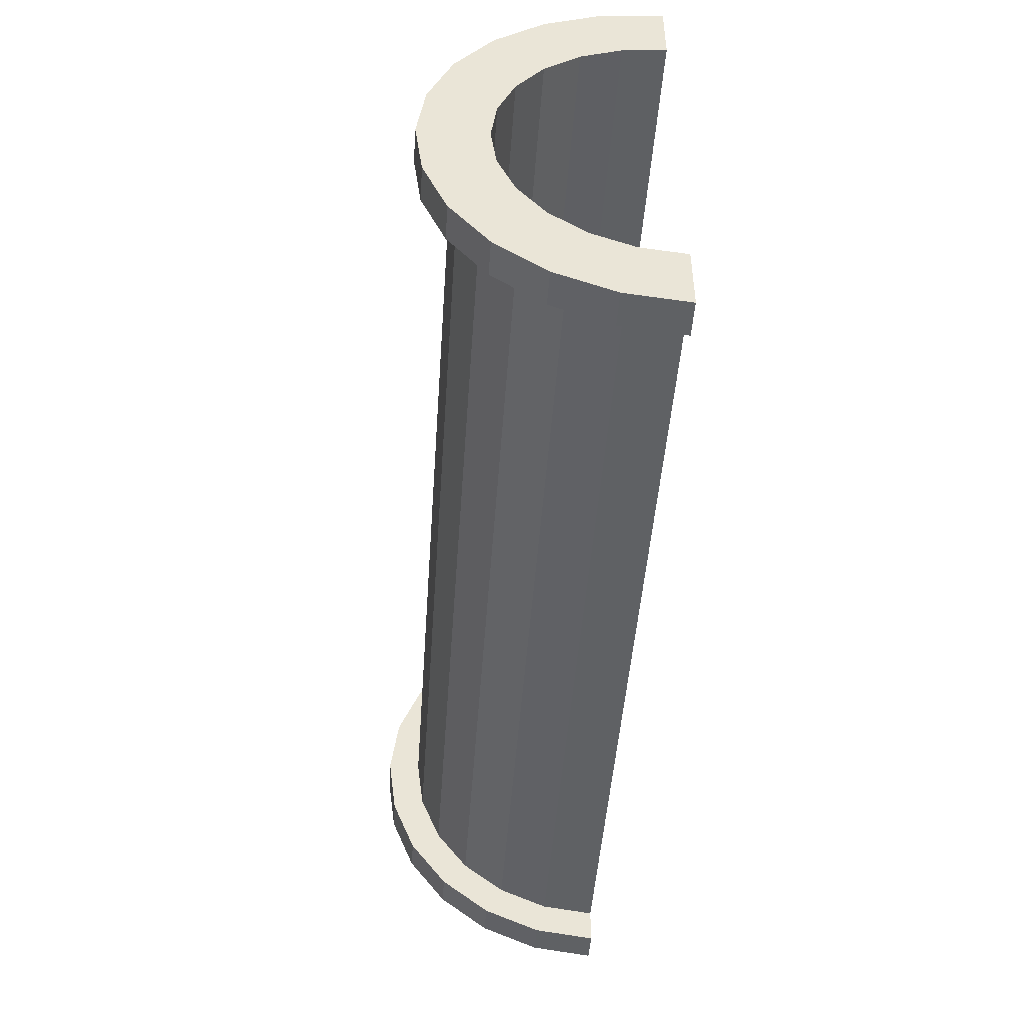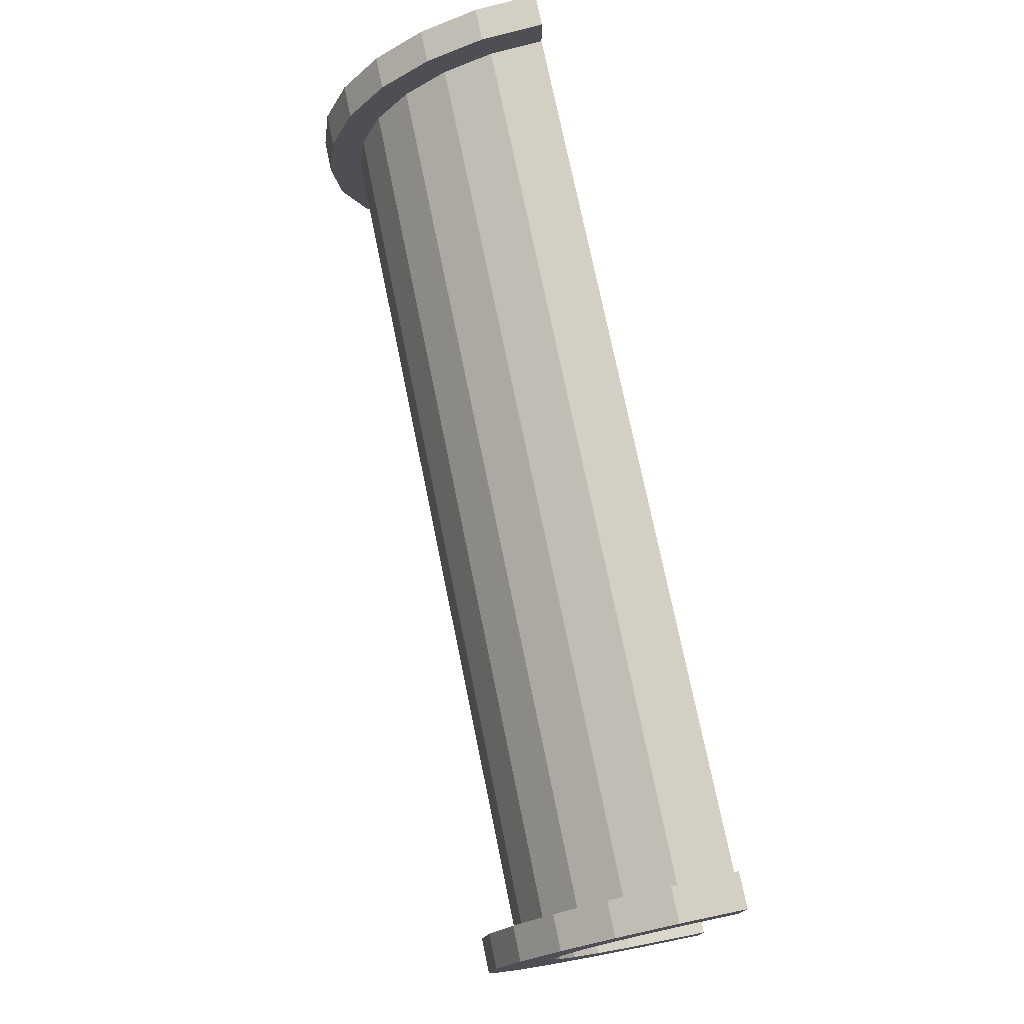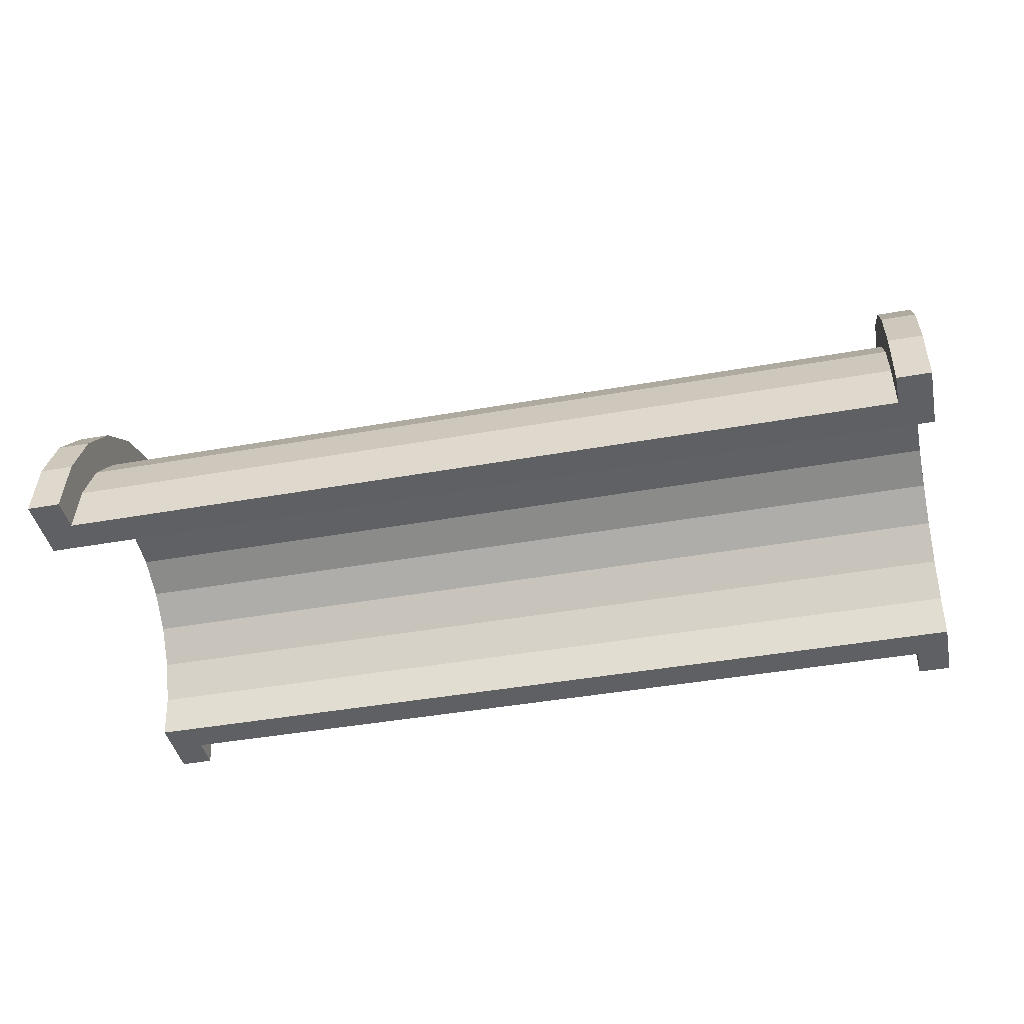
<metadata>
{"format":"obj","ext":"obj","renderer":"f3d","projection":"perspective","resolution":1024,"background":"white","views":[{"elev":-47.1,"azim":86.1,"up":"+Y"},{"elev":74.9,"azim":78.4,"up":"+Y"},{"elev":-42.3,"azim":12.1,"up":"+Z"}]}
</metadata>
<code>
v 1 1.553 5.795
v 26.28 0 6
v 26.28 1.553 5.795
v 26.28 0 6
v 1 1.553 5.795
v 1 0 6
v 26.28 6 0
v 1 6 0
v 26.28 6 0
v 1 6 0
v 26.28 6 0
v 1 6 0
v 1 -5.795 1.553
v 26.28 -6 0
v 26.28 -5.795 1.553
v 26.28 -6 0
v 1 -5.795 1.553
v 1 -6 0
v 26.28 5.196 3
v 1 4.243 4.243
v 26.28 4.243 4.243
v 1 4.243 4.243
v 26.28 5.196 3
v 1 5.196 3
v 1 4.243 4.243
v 26.28 3 5.196
v 26.28 4.243 4.243
v 26.28 3 5.196
v 1 4.243 4.243
v 1 3 5.196
v 26.28 5.795 1.553
v 1 5.196 3
v 26.28 5.196 3
v 1 5.196 3
v 26.28 5.795 1.553
v 1 5.795 1.553
v 1 -5.196 3
v 26.28 -4.243 4.243
v 1 -4.243 4.243
v 26.28 -4.243 4.243
v 1 -5.196 3
v 26.28 -5.196 3
v -0 4.83 1.294
v -0 6.761 1.812
v 0 7 0
v -0 4.83 1.294
v 0 7 0
v 0 5 0
v -0 6.761 1.812
v -0 4.83 1.294
v -0 6.062 3.5
v -0 4.33 2.5
v -0 6.062 3.5
v -0 4.83 1.294
v -0 6.062 3.5
v -0 4.33 2.5
v -0 4.95 4.95
v -0 3.535 3.535
v -0 4.95 4.95
v -0 4.33 2.5
v -0 3.535 3.535
v -0 3.5 6.062
v -0 4.95 4.95
v -0 2.5 4.33
v -0 3.5 6.062
v -0 3.535 3.535
v -0 2.5 4.33
v -0 1.812 6.761
v -0 3.5 6.062
v -0 1.294 4.83
v -0 1.812 6.761
v -0 2.5 4.33
v -0 0 5
v -0 1.812 6.761
v -0 1.294 4.83
v -0 0 5
v -0 0 7
v -0 1.812 6.761
v -0 -1.294 4.83
v -0 0 7
v -0 0 5
v -0 -1.294 4.83
v -0 -1.812 6.761
v -0 0 7
v -0 -2.5 4.33
v -0 -1.812 6.761
v -0 -1.294 4.83
v -0 -2.5 4.33
v -0 -3.5 6.062
v -0 -1.812 6.761
v -0 -3.535 3.535
v -0 -3.5 6.062
v -0 -2.5 4.33
v -0 -4.95 4.95
v -0 -3.535 3.535
v -0 -4.33 2.5
v -0 -6.062 3.5
v -0 -4.33 2.5
v -0 -4.83 1.294
v -0 -3.535 3.535
v -0 -4.95 4.95
v -0 -3.5 6.062
v -0 -6.761 1.812
v -0 -4.83 1.294
v 0 -5 0
v -0 -4.33 2.5
v -0 -6.062 3.5
v -0 -4.95 4.95
v -0 -4.83 1.294
v -0 -6.761 1.812
v -0 -6.062 3.5
v -0 -6.761 1.812
v 0 -5 0
v 0 -7 0
v 1 3 5.196
v 26.28 1.553 5.795
v 26.28 3 5.196
v 26.28 1.553 5.795
v 1 3 5.196
v 1 1.553 5.795
v 26.28 6 0
v 1 5.795 1.553
v 26.28 5.795 1.553
v 1 5.795 1.553
v 26.28 6 0
v 1 6 0
v 1 -6 0
v 26.28 -6 0
v 1 -6 0
v 26.28 -6 0
v 1 -6 0
v 26.28 -6 0
v 1 -5.795 1.553
v 26.28 -5.196 3
v 1 -5.196 3
v 26.28 -5.196 3
v 1 -5.795 1.553
v 26.28 -5.795 1.553
v 1 -3 5.196
v 26.28 -4.243 4.243
v 26.28 -3 5.196
v 26.28 -4.243 4.243
v 1 -3 5.196
v 1 -4.243 4.243
v 1 0 6
v 26.28 -1.553 5.795
v 26.28 0 6
v 26.28 -1.553 5.795
v 1 0 6
v 1 -1.553 5.795
v 1 -1.553 5.795
v 26.28 -3 5.196
v 26.28 -1.553 5.795
v 26.28 -3 5.196
v 1 -1.553 5.795
v 1 -3 5.196
v 27.28 0 5
v -0 1.294 4.83
v 27.28 1.294 4.83
v -0 1.294 4.83
v 27.28 0 5
v -0 0 5
v 27.28 5 0
v 27.28 5 0
v 0 5 0
v -0 -3.535 3.535
v 27.28 -2.5 4.33
v 27.28 -3.535 3.535
v 27.28 -2.5 4.33
v -0 -3.535 3.535
v -0 -2.5 4.33
v -0 4.33 2.5
v 27.28 3.535 3.535
v -0 3.535 3.535
v 27.28 3.535 3.535
v -0 4.33 2.5
v 27.28 4.33 2.5
v -0 4.83 1.294
v 27.28 5 0
v 27.28 4.83 1.294
v 27.28 5 0
v -0 4.83 1.294
v 0 5 0
v 27.28 -4.33 2.5
v -0 -3.535 3.535
v 27.28 -3.535 3.535
v -0 -3.535 3.535
v 27.28 -4.33 2.5
v -0 -4.33 2.5
v -0 -1.294 4.83
v 27.28 0 5
v 27.28 -1.294 4.83
v 27.28 0 5
v -0 -1.294 4.83
v -0 0 5
v 27.28 2.5 4.33
v -0 3.535 3.535
v 27.28 3.535 3.535
v -0 3.535 3.535
v 27.28 2.5 4.33
v -0 2.5 4.33
v 27.28 1.294 4.83
v -0 2.5 4.33
v 27.28 2.5 4.33
v -0 2.5 4.33
v 27.28 1.294 4.83
v -0 1.294 4.83
v -0 4.83 1.294
v 27.28 4.33 2.5
v -0 4.33 2.5
v 27.28 4.33 2.5
v -0 4.83 1.294
v 27.28 4.83 1.294
v 27.28 -5 0
v 27.28 -5 0
v 0 -5 0
v 27.28 -4.83 1.294
v -0 -4.33 2.5
v 27.28 -4.33 2.5
v -0 -4.33 2.5
v 27.28 -4.83 1.294
v -0 -4.83 1.294
v -0 -2.5 4.33
v 27.28 -1.294 4.83
v 27.28 -2.5 4.33
v 27.28 -1.294 4.83
v -0 -2.5 4.33
v -0 -1.294 4.83
v 27.28 -5 0
v -0 -4.83 1.294
v 27.28 -4.83 1.294
v -0 -4.83 1.294
v 27.28 -5 0
v 0 -5 0
v -0 1.812 6.761
v 1 0 7
v 1 1.812 6.761
v 1 0 7
v -0 1.812 6.761
v -0 0 7
v 1 7 0
v 0 7 0
v 1 7 0
v 1 6.062 3.5
v -0 4.95 4.95
v 1 4.95 4.95
v -0 4.95 4.95
v 1 6.062 3.5
v -0 6.062 3.5
v -0 4.95 4.95
v 1 3.5 6.062
v 1 4.95 4.95
v 1 3.5 6.062
v -0 4.95 4.95
v -0 3.5 6.062
v 1 6.761 1.812
v -0 6.062 3.5
v 1 6.062 3.5
v -0 6.062 3.5
v 1 6.761 1.812
v -0 6.761 1.812
v -0 -6.062 3.5
v 1 -4.95 4.95
v -0 -4.95 4.95
v 1 -4.95 4.95
v -0 -6.062 3.5
v 1 -6.062 3.5
v -0 3.5 6.062
v 1 1.812 6.761
v 1 3.5 6.062
v 1 1.812 6.761
v -0 3.5 6.062
v -0 1.812 6.761
v 1 6.761 1.812
v 1 5.795 1.553
v 1 6 0
v 1 6.062 3.5
v 1 5.196 3
v 1 5.795 1.553
v 1 4.95 4.95
v 1 5.196 3
v 1 6.062 3.5
v 1 4.95 4.95
v 1 4.243 4.243
v 1 5.196 3
v 1 3.5 6.062
v 1 4.243 4.243
v 1 4.95 4.95
v 1 3.5 6.062
v 1 3 5.196
v 1 4.243 4.243
v 1 1.812 6.761
v 1 3 5.196
v 1 3.5 6.062
v 1 1.812 6.761
v 1 1.553 5.795
v 1 3 5.196
v 1 0 7
v 1 1.553 5.795
v 1 1.812 6.761
v 1 0 7
v 1 0 6
v 1 1.553 5.795
v 1 0 7
v 1 -1.553 5.795
v 1 0 6
v 1 -1.812 6.761
v 1 -1.553 5.795
v 1 0 7
v 1 -1.812 6.761
v 1 -3 5.196
v 1 -1.553 5.795
v 1 -3.5 6.062
v 1 -3 5.196
v 1 -1.812 6.761
v 1 -3.5 6.062
v 1 -4.243 4.243
v 1 -3 5.196
v 1 -4.95 4.95
v 1 -4.243 4.243
v 1 -3.5 6.062
v 1 -4.95 4.95
v 1 -5.196 3
v 1 -4.243 4.243
v 1 -6.062 3.5
v 1 -5.196 3
v 1 -4.95 4.95
v 1 -5.196 3
v 1 -6.062 3.5
v 1 -5.795 1.553
v 1 -6.761 1.812
v 1 -5.795 1.553
v 1 -6.062 3.5
v 1 -5.795 1.553
v 1 -6.761 1.812
v 1 -6 0
v 1 -7 0
v 1 -6 0
v 1 -6.761 1.812
v 1 -6 0
v 1 -7 0
v 1 -6 0
v 1 -6 0
v 1 -7 0
v 1 -7 0
v 1 6 0
v 1 7 0
v 1 6.761 1.812
v 1 5.795 1.553
v 1 6.761 1.812
v 1 6.062 3.5
v 1 7 0
v 1 6 0
v 1 7 0
v 1 7 0
v 1 6 0
v 1 6 0
v 1 7 0
v -0 6.761 1.812
v 1 6.761 1.812
v -0 6.761 1.812
v 1 7 0
v 0 7 0
v 1 -7 0
v 0 -7 0
v 1 -7 0
v -0 -6.761 1.812
v 1 -6.062 3.5
v -0 -6.062 3.5
v 1 -6.062 3.5
v -0 -6.761 1.812
v 1 -6.761 1.812
v 1 -3.5 6.062
v -0 -4.95 4.95
v 1 -4.95 4.95
v -0 -4.95 4.95
v 1 -3.5 6.062
v -0 -3.5 6.062
v 1 0 7
v -0 -1.812 6.761
v 1 -1.812 6.761
v -0 -1.812 6.761
v 1 0 7
v -0 0 7
v -0 -6.761 1.812
v 1 -7 0
v 1 -6.761 1.812
v 1 -7 0
v -0 -6.761 1.812
v 0 -7 0
v 1 -1.812 6.761
v -0 -3.5 6.062
v 1 -3.5 6.062
v -0 -3.5 6.062
v 1 -1.812 6.761
v -0 -1.812 6.761
v 26.28 1.812 6.761
v 27.28 0 7
v 27.28 1.812 6.761
v 27.28 0 7
v 26.28 1.812 6.761
v 26.28 0 7
v 27.28 7 0
v 26.28 7 0
v 27.28 7 0
v 26.28 7 0
v 27.28 7 0
v 26.28 7 0
v 26.28 -6.761 1.812
v 27.28 -7 0
v 27.28 -6.761 1.812
v 27.28 -7 0
v 26.28 -6.761 1.812
v 26.28 -7 0
v 27.28 6.062 3.5
v 26.28 4.95 4.95
v 27.28 4.95 4.95
v 26.28 4.95 4.95
v 27.28 6.062 3.5
v 26.28 6.062 3.5
v 26.28 4.95 4.95
v 27.28 3.5 6.062
v 27.28 4.95 4.95
v 27.28 3.5 6.062
v 26.28 4.95 4.95
v 26.28 3.5 6.062
v 27.28 6.761 1.812
v 26.28 6.062 3.5
v 27.28 6.062 3.5
v 26.28 6.062 3.5
v 27.28 6.761 1.812
v 26.28 6.761 1.812
v 26.28 -6.062 3.5
v 27.28 -4.95 4.95
v 26.28 -4.95 4.95
v 27.28 -4.95 4.95
v 26.28 -6.062 3.5
v 27.28 -6.062 3.5
v 26.28 -7 0
v 26.28 -6 0
v 26.28 -6 0
v 26.28 -6 0
v 26.28 -6.761 1.812
v 26.28 -6.062 3.5
v 26.28 -7 0
v 26.28 -6 0
v 26.28 -7 0
v 26.28 -6 0
v 26.28 -7 0
v 26.28 -6.761 1.812
v 26.28 6 0
v 26.28 7 0
v 26.28 7 0
v 26.28 7 0
v 26.28 5.795 1.553
v 26.28 6.761 1.812
v 26.28 6 0
v 26.28 7 0
v 26.28 6 0
v 26.28 7 0
v 26.28 6 0
v 26.28 5.795 1.553
v 26.28 6.761 1.812
v 26.28 5.795 1.553
v 26.28 6.062 3.5
v 26.28 5.196 3
v 26.28 6.062 3.5
v 26.28 5.795 1.553
v 26.28 5.196 3
v 26.28 4.95 4.95
v 26.28 6.062 3.5
v 26.28 4.243 4.243
v 26.28 4.95 4.95
v 26.28 5.196 3
v 26.28 4.243 4.243
v 26.28 3.5 6.062
v 26.28 4.95 4.95
v 26.28 3 5.196
v 26.28 3.5 6.062
v 26.28 4.243 4.243
v 26.28 3 5.196
v 26.28 1.812 6.761
v 26.28 3.5 6.062
v 26.28 1.553 5.795
v 26.28 1.812 6.761
v 26.28 3 5.196
v 26.28 0 6
v 26.28 1.812 6.761
v 26.28 1.553 5.795
v 26.28 0 6
v 26.28 0 7
v 26.28 1.812 6.761
v 26.28 -1.553 5.795
v 26.28 0 7
v 26.28 0 6
v 26.28 -1.553 5.795
v 26.28 -1.812 6.761
v 26.28 0 7
v 26.28 -3 5.196
v 26.28 -1.812 6.761
v 26.28 -1.553 5.795
v 26.28 -3 5.196
v 26.28 -3.5 6.062
v 26.28 -1.812 6.761
v 26.28 -4.243 4.243
v 26.28 -3.5 6.062
v 26.28 -3 5.196
v 26.28 -4.243 4.243
v 26.28 -4.95 4.95
v 26.28 -3.5 6.062
v 26.28 -5.196 3
v 26.28 -4.95 4.95
v 26.28 -4.243 4.243
v 26.28 -6.062 3.5
v 26.28 -5.196 3
v 26.28 -5.795 1.553
v 26.28 -5.196 3
v 26.28 -6.062 3.5
v 26.28 -4.95 4.95
v 26.28 -6.062 3.5
v 26.28 -5.795 1.553
v 26.28 -6 0
v 26.28 3.5 6.062
v 27.28 1.812 6.761
v 27.28 3.5 6.062
v 27.28 1.812 6.761
v 26.28 3.5 6.062
v 26.28 1.812 6.761
v 27.28 4.33 2.5
v 27.28 6.062 3.5
v 27.28 4.95 4.95
v 27.28 6.062 3.5
v 27.28 4.83 1.294
v 27.28 5 0
v 27.28 6.062 3.5
v 27.28 4.33 2.5
v 27.28 4.83 1.294
v 27.28 4.95 4.95
v 27.28 3.535 3.535
v 27.28 4.33 2.5
v 27.28 3.5 6.062
v 27.28 3.535 3.535
v 27.28 4.95 4.95
v 27.28 3.5 6.062
v 27.28 2.5 4.33
v 27.28 3.535 3.535
v 27.28 1.812 6.761
v 27.28 2.5 4.33
v 27.28 3.5 6.062
v 27.28 1.812 6.761
v 27.28 1.294 4.83
v 27.28 2.5 4.33
v 27.28 0 7
v 27.28 1.294 4.83
v 27.28 1.812 6.761
v 27.28 0 7
v 27.28 0 5
v 27.28 1.294 4.83
v 27.28 0 7
v 27.28 -1.294 4.83
v 27.28 0 5
v 27.28 -1.812 6.761
v 27.28 -1.294 4.83
v 27.28 0 7
v 27.28 -1.812 6.761
v 27.28 -2.5 4.33
v 27.28 -1.294 4.83
v 27.28 -3.5 6.062
v 27.28 -2.5 4.33
v 27.28 -1.812 6.761
v 27.28 -3.5 6.062
v 27.28 -3.535 3.535
v 27.28 -2.5 4.33
v 27.28 -4.95 4.95
v 27.28 -3.535 3.535
v 27.28 -3.5 6.062
v 27.28 -3.535 3.535
v 27.28 -4.95 4.95
v 27.28 -4.33 2.5
v 27.28 -6.062 3.5
v 27.28 -4.33 2.5
v 27.28 -4.95 4.95
v 27.28 -4.33 2.5
v 27.28 -6.062 3.5
v 27.28 -4.83 1.294
v 27.28 -6.761 1.812
v 27.28 -4.83 1.294
v 27.28 -6.062 3.5
v 27.28 -4.83 1.294
v 27.28 -6.761 1.812
v 27.28 -5 0
v 27.28 -7 0
v 27.28 -5 0
v 27.28 -6.761 1.812
v 27.28 -5 0
v 27.28 -7 0
v 27.28 -5 0
v 27.28 -5 0
v 27.28 -7 0
v 27.28 -7 0
v 27.28 5 0
v 27.28 7 0
v 27.28 6.761 1.812
v 27.28 5 0
v 27.28 6.761 1.812
v 27.28 6.062 3.5
v 27.28 7 0
v 27.28 5 0
v 27.28 7 0
v 27.28 7 0
v 27.28 5 0
v 27.28 5 0
v 27.28 7 0
v 26.28 6.761 1.812
v 27.28 6.761 1.812
v 26.28 6.761 1.812
v 27.28 7 0
v 26.28 7 0
v 26.28 -7 0
v 27.28 -7 0
v 26.28 -7 0
v 27.28 -7 0
v 26.28 -7 0
v 27.28 -7 0
v 26.28 -6.761 1.812
v 27.28 -6.062 3.5
v 26.28 -6.062 3.5
v 27.28 -6.062 3.5
v 26.28 -6.761 1.812
v 27.28 -6.761 1.812
v 26.28 -3.5 6.062
v 27.28 -4.95 4.95
v 27.28 -3.5 6.062
v 27.28 -4.95 4.95
v 26.28 -3.5 6.062
v 26.28 -4.95 4.95
v 26.28 0 7
v 27.28 -1.812 6.761
v 27.28 0 7
v 27.28 -1.812 6.761
v 26.28 0 7
v 26.28 -1.812 6.761
v 26.28 -1.812 6.761
v 27.28 -3.5 6.062
v 27.28 -1.812 6.761
v 27.28 -3.5 6.062
v 26.28 -1.812 6.761
v 26.28 -3.5 6.062
v 27.28 5 0
v 26.28 6 0
v 27.28 7 0
v 27.28 5 0
v 1 6 0
v 26.28 6 0
v 0 5 0
v 1 6 0
v 27.28 5 0
v 0 7 0
v 1 6 0
v 0 5 0
v 1 6 0
v 0 7 0
v 1 7 0
v 27.28 7 0
v 26.28 6 0
v 26.28 7 0
v 1 -7 0
v 0 -7 0
v 1 -6 0
v 26.28 -6 0
v 27.28 -7 0
v 26.28 -7 0
v 27.28 -7 0
v 26.28 -6 0
v 27.28 -5 0
v 1 -6 0
v 27.28 -5 0
v 26.28 -6 0
v 1 -6 0
v 0 -5 0
v 27.28 -5 0
v 0 -5 0
v 1 -6 0
v 0 -7 0
f 1 2 3
f 4 5 6
f 7 8 9
f 10 11 12
f 13 14 15
f 16 17 18
f 19 20 21
f 22 23 24
f 25 26 27
f 28 29 30
f 31 32 33
f 34 35 36
f 37 38 39
f 40 41 42
f 43 44 45
f 46 47 48
f 49 50 51
f 52 53 54
f 55 56 57
f 58 59 60
f 61 62 63
f 64 65 66
f 67 68 69
f 70 71 72
f 73 74 75
f 76 77 78
f 79 80 81
f 82 83 84
f 85 86 87
f 88 89 90
f 91 92 93
f 94 95 96
f 97 98 99
f 100 101 102
f 103 104 105
f 106 107 108
f 109 110 111
f 112 113 114
f 115 116 117
f 118 119 120
f 121 122 123
f 124 125 126
f 127 128 129
f 130 131 132
f 133 134 135
f 136 137 138
f 139 140 141
f 142 143 144
f 145 146 147
f 148 149 150
f 151 152 153
f 154 155 156
f 157 158 159
f 160 161 162
f 163 164 165
f 166 167 168
f 169 170 171
f 172 173 174
f 175 176 177
f 178 179 180
f 181 182 183
f 184 185 186
f 187 188 189
f 190 191 192
f 193 194 195
f 196 197 198
f 199 200 201
f 202 203 204
f 205 206 207
f 208 209 210
f 211 212 213
f 214 215 216
f 217 218 219
f 220 221 222
f 223 224 225
f 226 227 228
f 229 230 231
f 232 233 234
f 235 236 237
f 238 239 240
f 241 242 243
f 244 245 246
f 247 248 249
f 250 251 252
f 253 254 255
f 256 257 258
f 259 260 261
f 262 263 264
f 265 266 267
f 268 269 270
f 271 272 273
f 274 275 276
f 277 278 279
f 280 281 282
f 283 284 285
f 286 287 288
f 289 290 291
f 292 293 294
f 295 296 297
f 298 299 300
f 301 302 303
f 304 305 306
f 307 308 309
f 310 311 312
f 313 314 315
f 316 317 318
f 319 320 321
f 322 323 324
f 325 326 327
f 328 329 330
f 331 332 333
f 334 335 336
f 337 338 339
f 340 341 342
f 343 344 345
f 346 347 348
f 349 350 351
f 352 353 354
f 355 356 357
f 358 359 360
f 361 362 363
f 364 365 366
f 367 368 369
f 370 371 372
f 373 374 375
f 376 377 378
f 379 380 381
f 382 383 384
f 385 386 387
f 388 389 390
f 391 392 393
f 394 395 396
f 397 398 399
f 400 401 402
f 403 404 405
f 406 407 408
f 409 410 411
f 412 413 414
f 415 416 417
f 418 419 420
f 421 422 423
f 424 425 426
f 427 428 429
f 430 431 432
f 433 434 435
f 436 437 438
f 439 440 441
f 442 443 444
f 445 446 447
f 448 449 450
f 451 452 453
f 454 455 456
f 457 458 459
f 460 461 462
f 463 464 465
f 466 467 468
f 469 470 471
f 472 473 474
f 475 476 477
f 478 479 480
f 481 482 483
f 484 485 486
f 487 488 489
f 490 491 492
f 493 494 495
f 496 497 498
f 499 500 501
f 502 503 504
f 505 506 507
f 508 509 510
f 511 512 513
f 514 515 516
f 517 518 519
f 520 521 522
f 523 524 525
f 526 527 528
f 529 530 531
f 532 533 534
f 535 536 537
f 538 539 540
f 541 542 543
f 544 545 546
f 547 548 549
f 550 551 552
f 553 554 555
f 556 557 558
f 559 560 561
f 562 563 564
f 565 566 567
f 568 569 570
f 571 572 573
f 574 575 576
f 577 578 579
f 580 581 582
f 583 584 585
f 586 587 588
f 589 590 591
f 592 593 594
f 595 596 597
f 598 599 600
f 601 602 603
f 604 605 606
f 607 608 609
f 610 611 612
f 613 614 615
f 616 617 618
f 619 620 621
f 622 623 624
f 625 626 627
f 628 629 630
f 631 632 633
f 634 635 636
f 637 638 639
f 640 641 642
f 643 644 645
f 646 647 648
f 649 650 651
f 652 653 654
f 655 656 657
f 658 659 660
f 661 662 663
f 664 665 666
f 667 668 669
f 670 671 672
f 673 674 675
f 676 677 678
f 679 680 681
f 682 683 684

</code>
